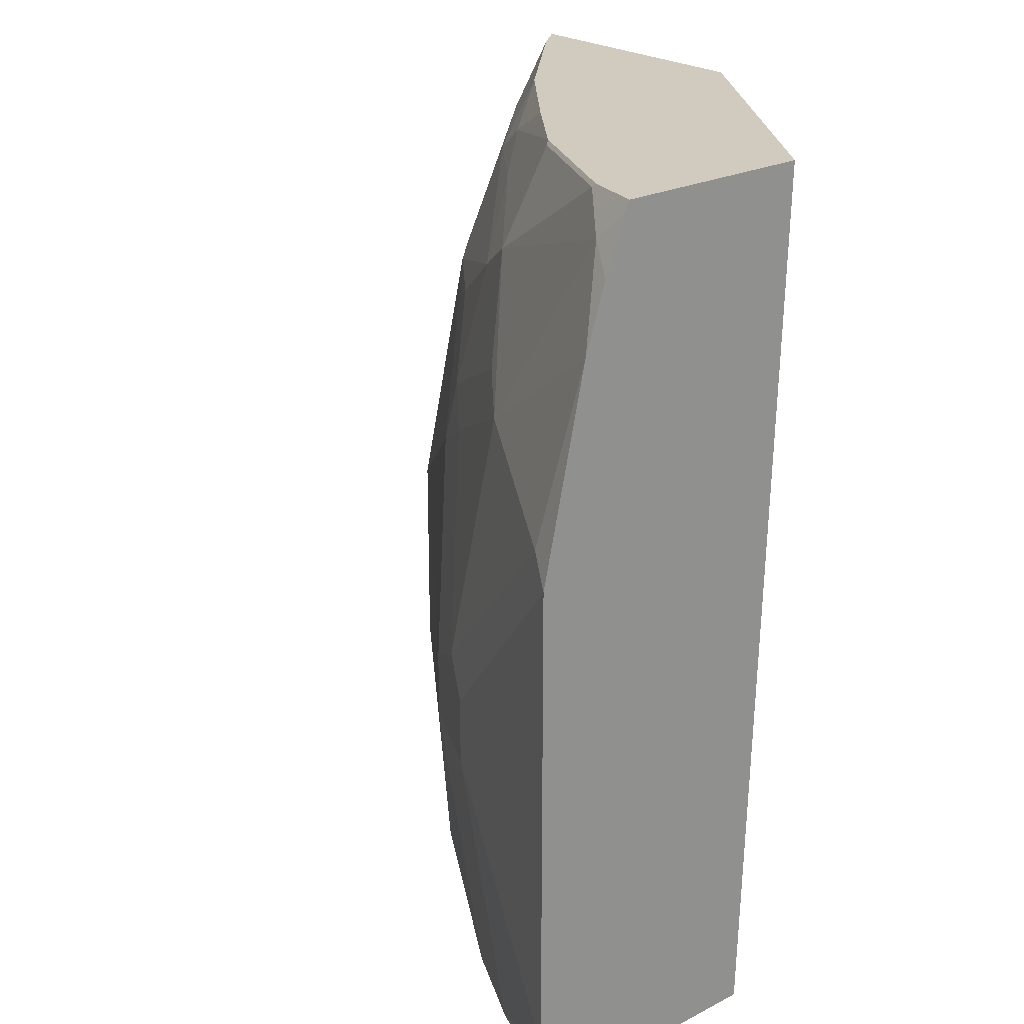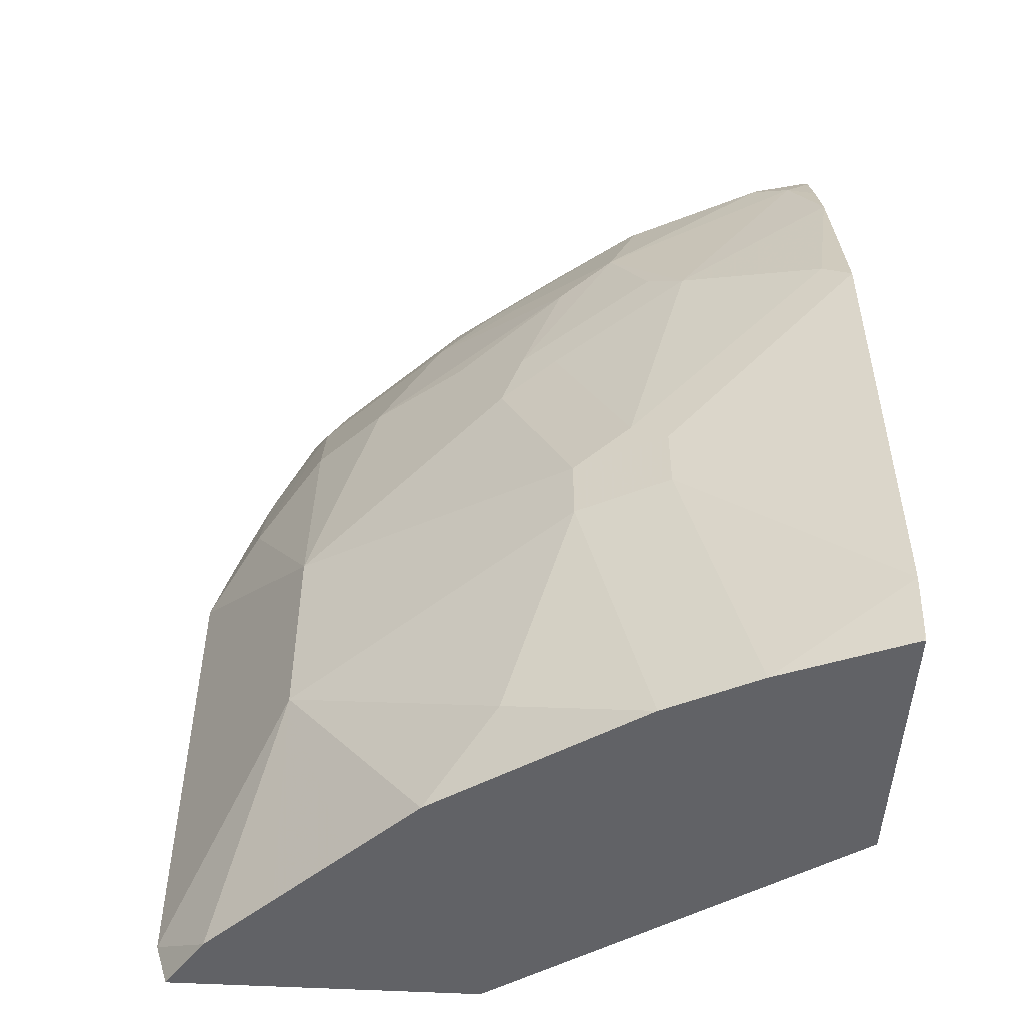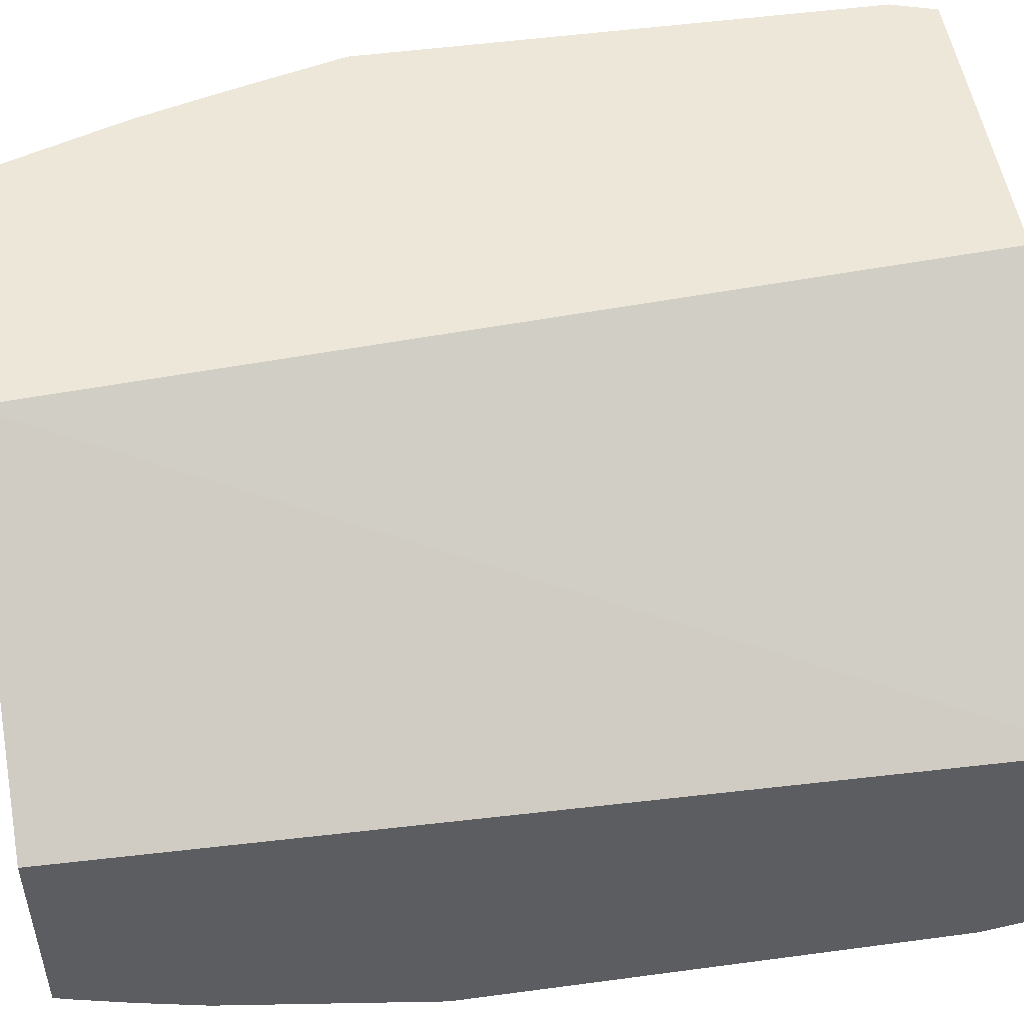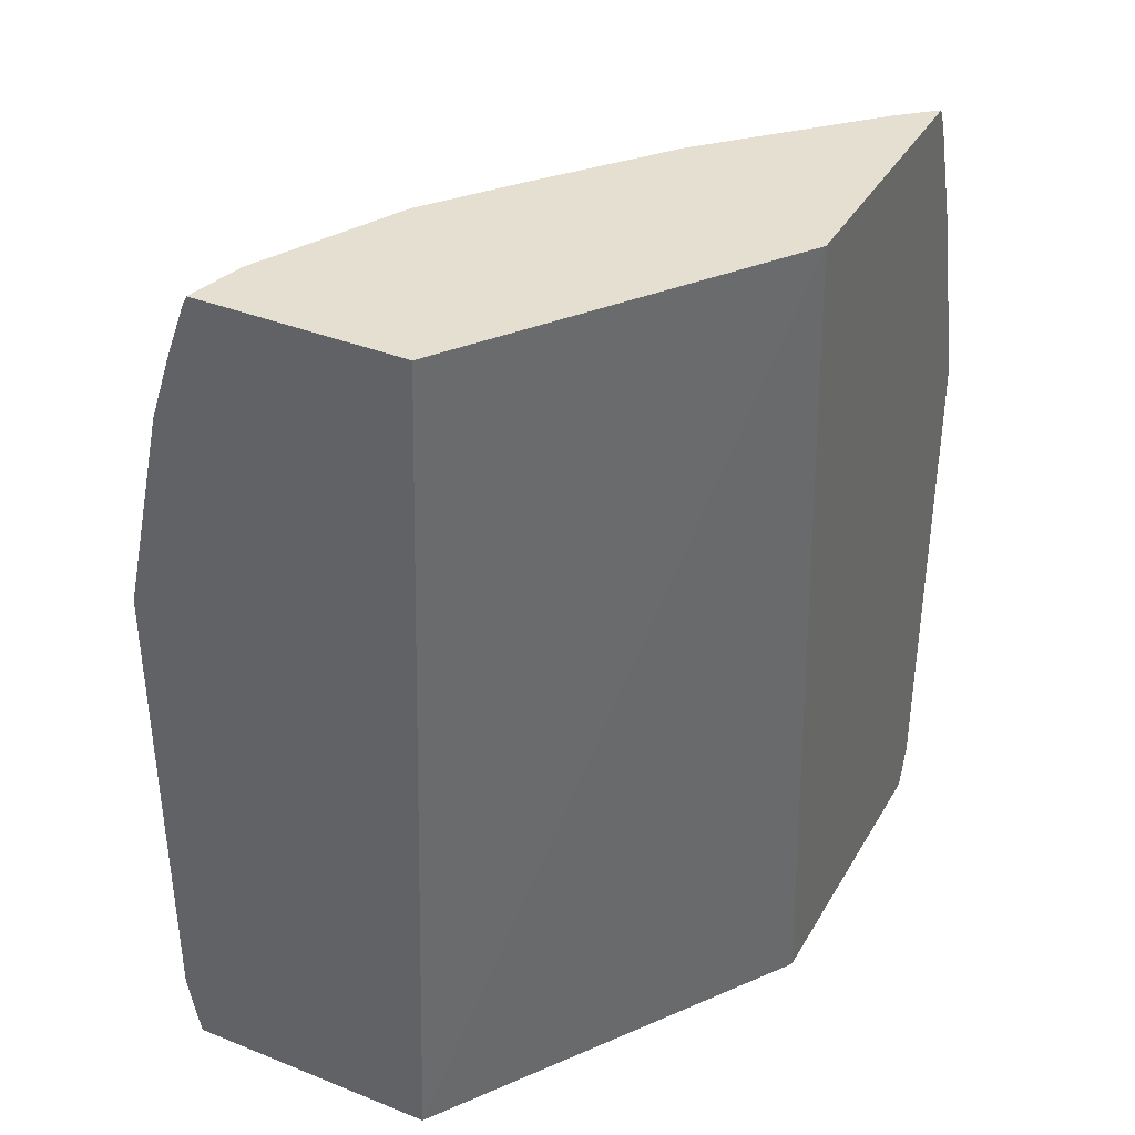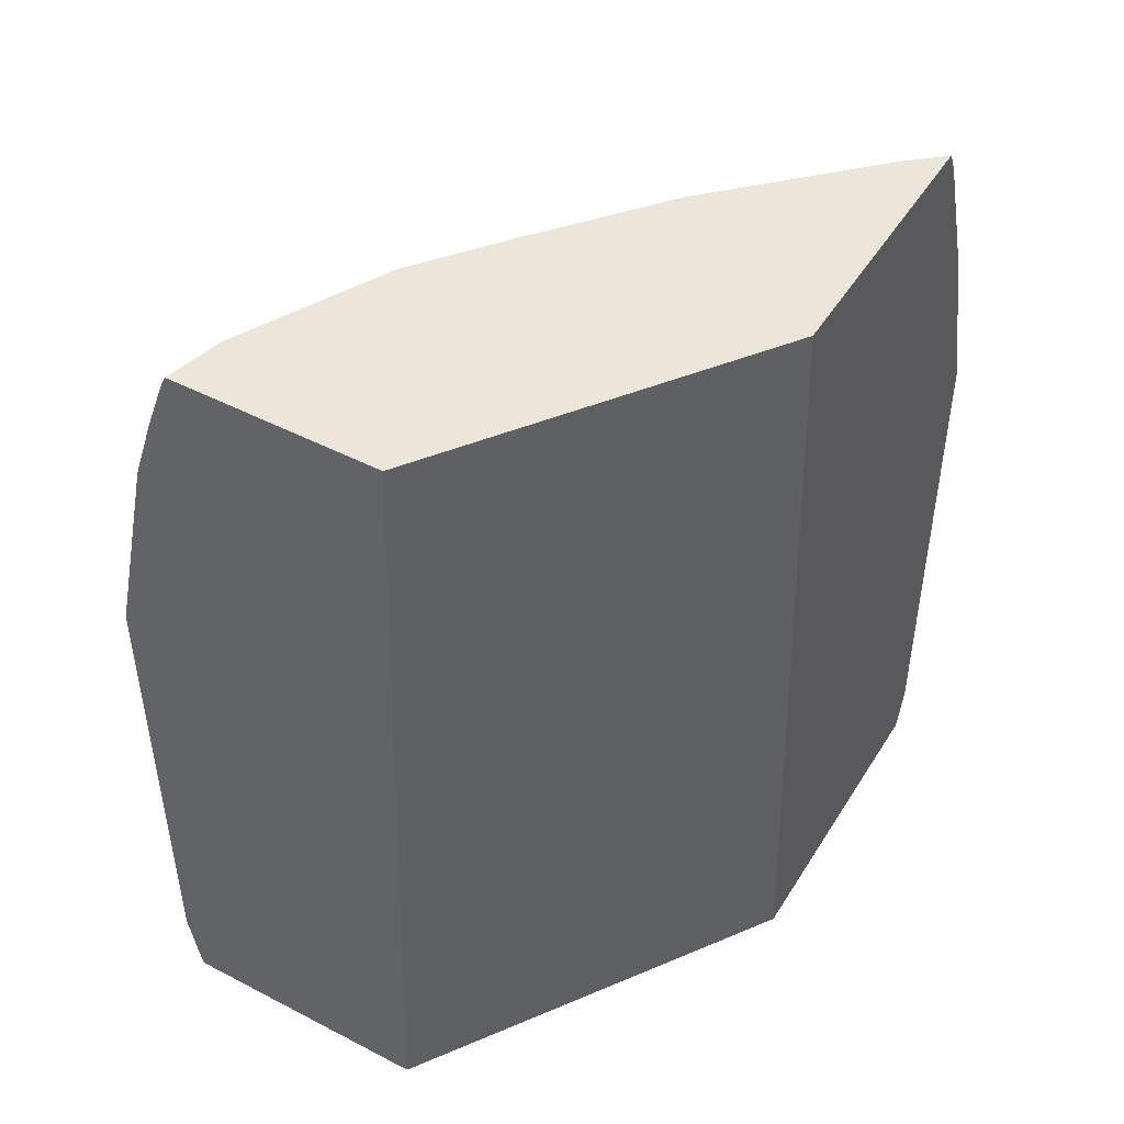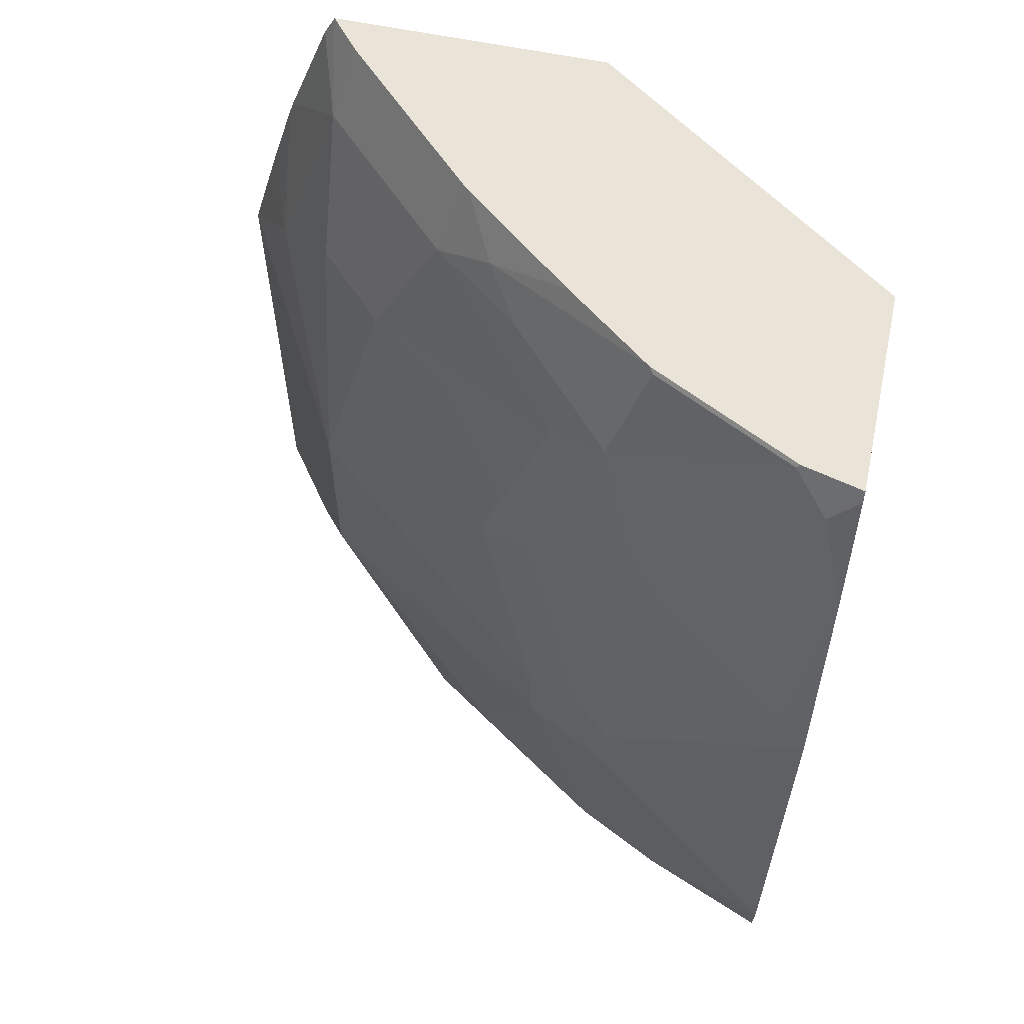
<metadata>
{"format":"obj","ext":"obj","renderer":"f3d","projection":"perspective","resolution":1024,"background":"white","views":[{"elev":23.4,"azim":-130.6,"up":"+Y"},{"elev":-50.7,"azim":176.6,"up":"+Y"},{"elev":50.1,"azim":-98.4,"up":"+Z"},{"elev":37.5,"azim":-62.9,"up":"+Y"},{"elev":47.4,"azim":-59.6,"up":"+Y"},{"elev":60.8,"azim":-168.1,"up":"+Y"}]}
</metadata>
<code>
v 0.2371 -0.4003 -0.6597
v 0.2371 -0.4003 -0.5336
v 0.2371 -0.3941 -0.6611
v 0.2379 -0.4003 -0.6596
v 0.4119 -0.4003 -0.4157
v 0.3847 0.0353 -0.4157
v 0.2371 0.0353 -0.52
v 0.2371 -0.3925 -0.6614
v 0.3005 -0.4003 -0.6344
v 0.5643 -0.4003 -0.4157
v 0.516 0.0353 -0.4157
v 0.2371 0.0353 -0.6201
v 0.2371 -0.3673 -0.6661
v 0.3453 -0.4003 -0.612
v 0.3339 -0.2671 -0.6344
v 0.5454 -0.4003 -0.4452
v 0.571 -0.379 -0.4157
v 0.5215 0.02469 -0.4157
v 0.512 -1.21e-06 -0.4452
v 0.5015 0.0353 -0.4328
v 0.2652 0.0353 -0.6131
v 0.2505 0.01667 -0.6261
v 0.2371 0.03338 -0.6211
v 0.2371 -0.1302 -0.6661
v 0.4118 -0.3673 -0.5788
v 0.4452 -0.4003 -0.5454
v 0.3785 -0.2671 -0.6122
v 0.3339 -0.2337 -0.6344
v 0.512 -0.4003 -0.4786
v 0.512 -0.3005 -0.512
v 0.571 -0.1336 -0.4157
v 0.5425 -0.03343 -0.4157
v 0.4452 -1.21e-06 -0.512
v 0.5454 -0.1002 -0.4452
v 0.512 -0.06681 -0.4786
v 0.4347 0.0353 -0.4996
v 0.3339 0.0353 -0.5787
v 0.3339 0.03338 -0.5802
v 0.2671 0.03338 -0.6135
v 0.2371 0.003325 -0.6327
v 0.2371 0.03002 -0.6227
v 0.3506 -0.01672 -0.5927
v 0.3172 -0.08349 -0.6261
v 0.2371 -0.02836 -0.6434
v 0.2505 -0.1169 -0.6595
v 0.4786 -0.4003 -0.512
v 0.3785 -0.2337 -0.6122
v 0.3506 -0.217 -0.6261
v 0.512 -0.2003 -0.512
v 0.5618 -0.1002 -0.4157
v 0.5448 -0.04059 -0.4157
v 0.3785 -0.03343 -0.5788
v 0.4007 -1.21e-06 -0.5468
v 0.4174 0.01667 -0.5259
v 0.4321 0.0353 -0.5018
v 0.4786 -0.06681 -0.512
v 0.5549 -0.07547 -0.4157
v 0.3358 0.0353 -0.5778
v 0.4007 -0.1002 -0.5802
v 0.3339 -0.06681 -0.6135
v 0.384 -0.1169 -0.5927
v 0.4118 -0.1336 -0.5788
v 0.4341 -0.06681 -0.5468
v 0.3778 0.0353 -0.5455
f 25 30 26
f 26 30 46
f 27 47 49
f 27 49 30
f 28 48 47
f 31 34 50
f 29 46 30
f 31 49 34
f 32 51 34
f 33 52 53
f 25 27 30
f 33 53 54
f 28 45 48
f 24 45 28
f 19 56 33
f 22 44 40
f 22 43 44
f 22 42 43
f 22 39 42
f 22 41 23
f 22 40 41
f 21 39 22
f 21 38 39
f 21 37 38
f 19 35 56
f 19 34 35
f 19 32 34
f 33 54 55
f 24 44 45
f 33 55 36
f 52 56 63
f 34 51 57
f 19 36 20
f 59 62 61
f 56 59 63
f 56 62 59
f 54 64 55
f 54 58 64
f 52 63 59
f 49 62 56
f 47 62 49
f 47 61 62
f 47 48 61
f 43 48 45
f 43 61 48
f 33 56 52
f 43 59 61
f 43 45 44
f 42 60 43
f 42 59 60
f 42 52 59
f 42 53 52
f 42 54 53
f 42 58 54
f 38 42 39
f 38 58 42
f 37 58 38
f 35 49 56
f 34 49 35
f 34 57 50
f 43 60 59
f 19 33 36
f 5 18 11
f 17 49 31
f 5 50 57
f 5 31 50
f 5 17 31
f 5 10 17
f 3 9 4
f 3 8 9
f 2 6 7
f 2 5 6
f 1 5 2
f 1 10 5
f 1 16 10
f 1 29 16
f 1 46 29
f 1 26 46
f 1 14 26
f 1 9 14
f 1 4 9
f 1 3 4
f 1 8 3
f 1 13 8
f 1 24 13
f 1 40 44
f 1 41 40
f 1 23 41
f 1 12 23
f 1 7 12
f 1 2 7
f 5 57 51
f 5 51 32
f 1 44 24
f 18 32 19
f 5 32 18
f 17 30 49
f 16 30 17
f 16 29 30
f 15 28 47
f 14 27 25
f 14 25 26
f 13 28 15
f 13 24 28
f 12 22 23
f 12 21 22
f 11 19 20
f 11 18 19
f 10 16 17
f 15 47 27
f 9 15 27
f 9 27 14
f 6 11 20
f 6 20 36
f 5 11 6
f 6 55 64
f 6 64 58
f 6 36 55
f 6 58 37
f 6 37 21
f 6 21 12
f 6 12 7
f 8 13 9
f 9 13 15

</code>
